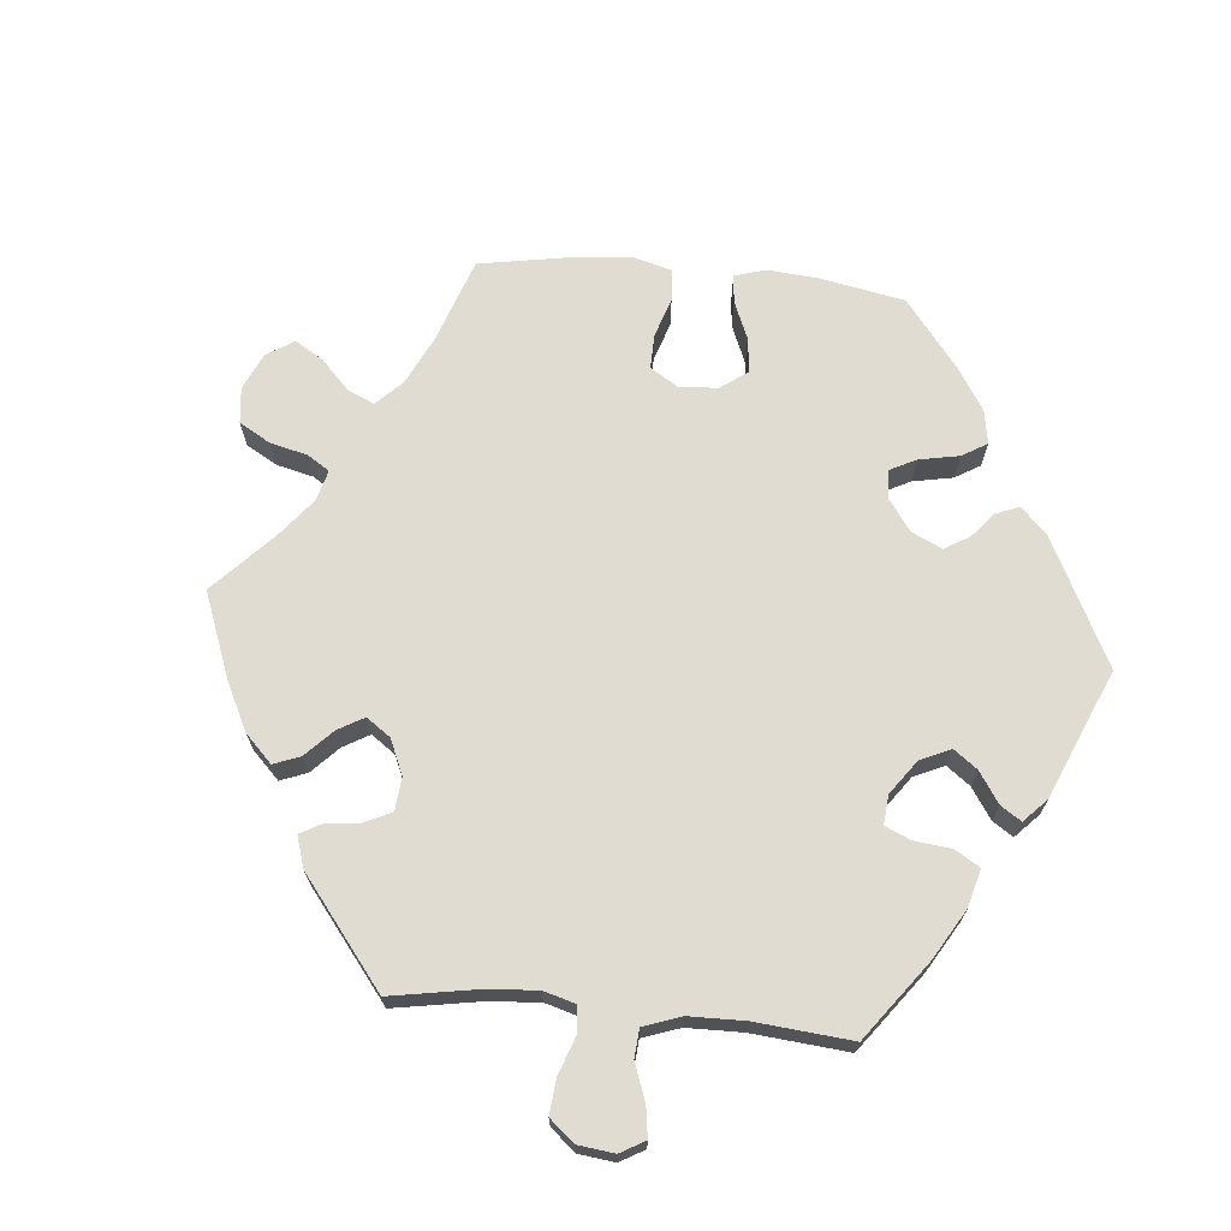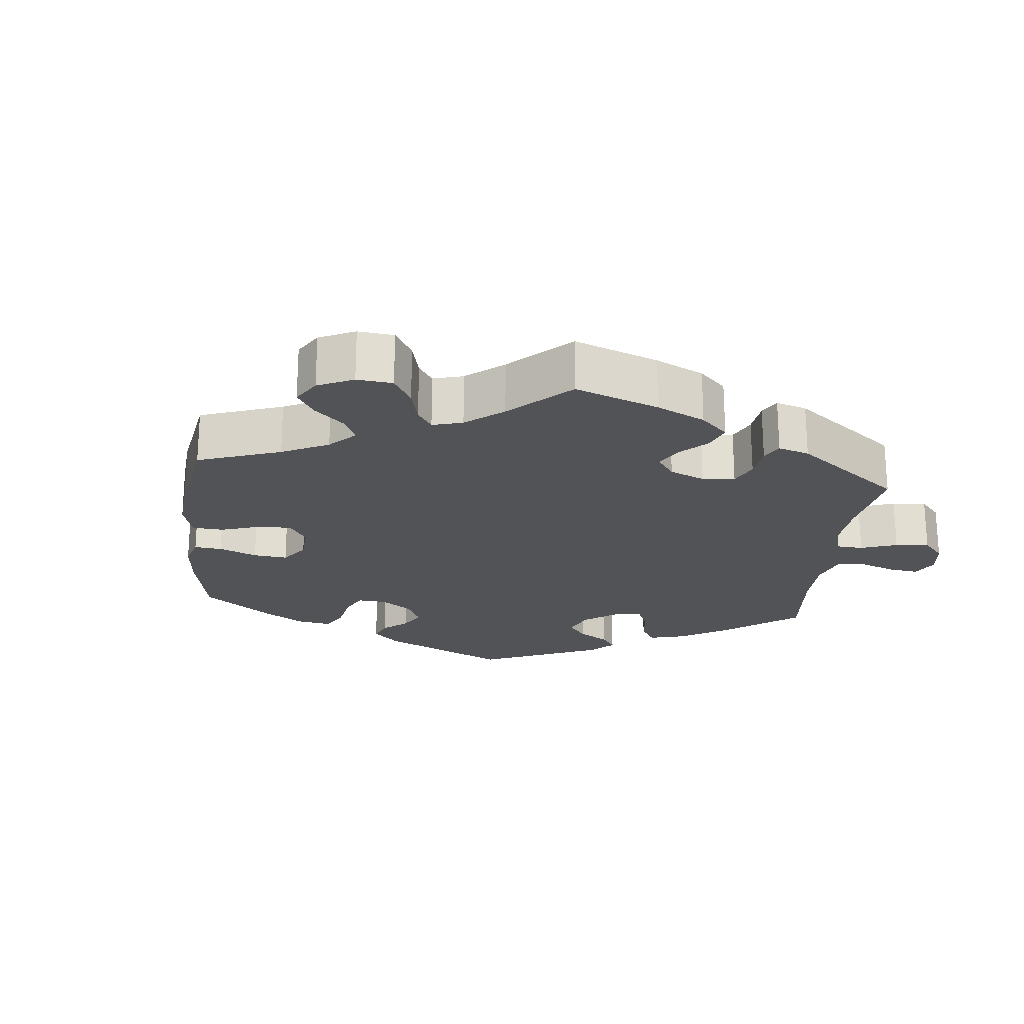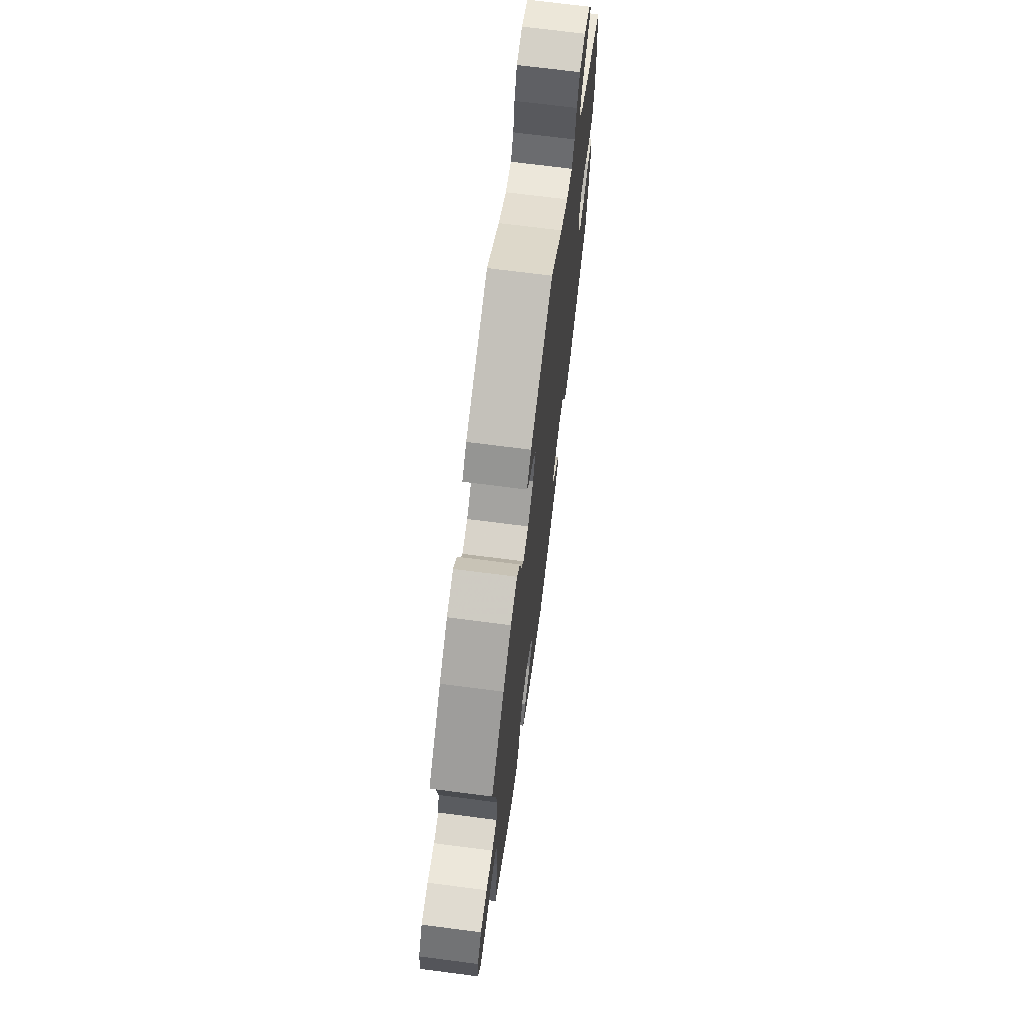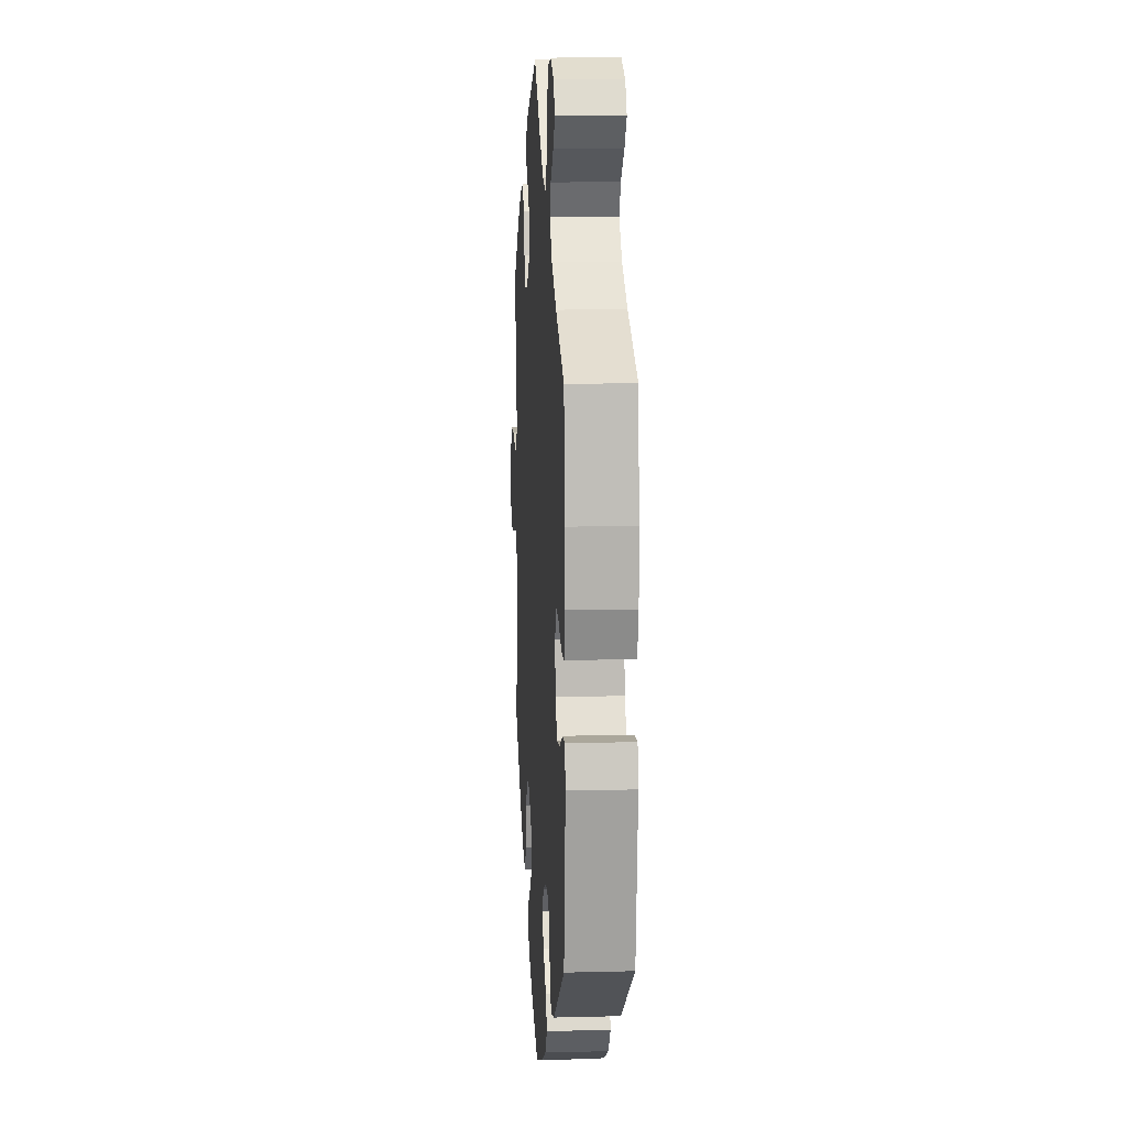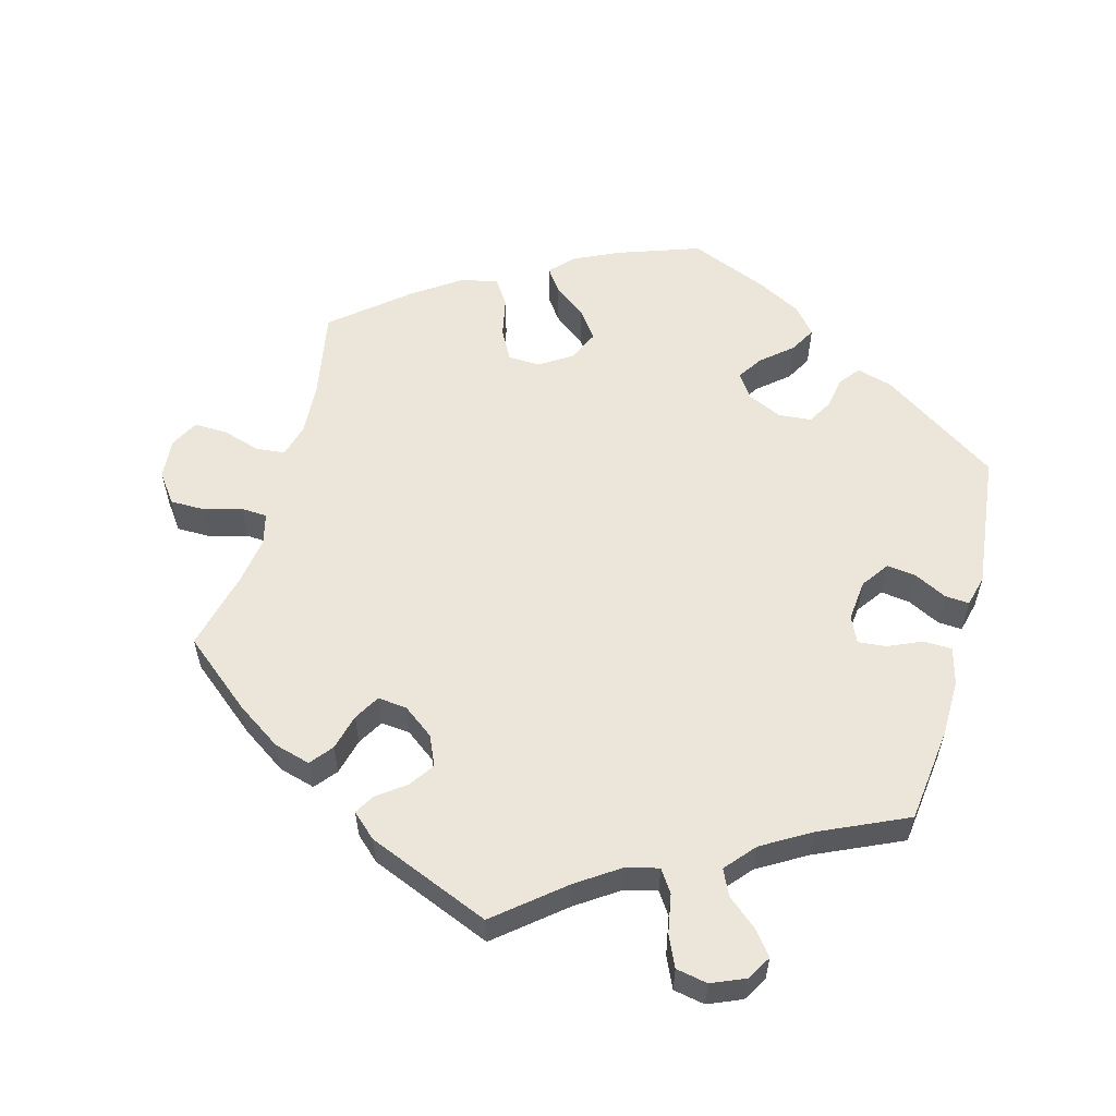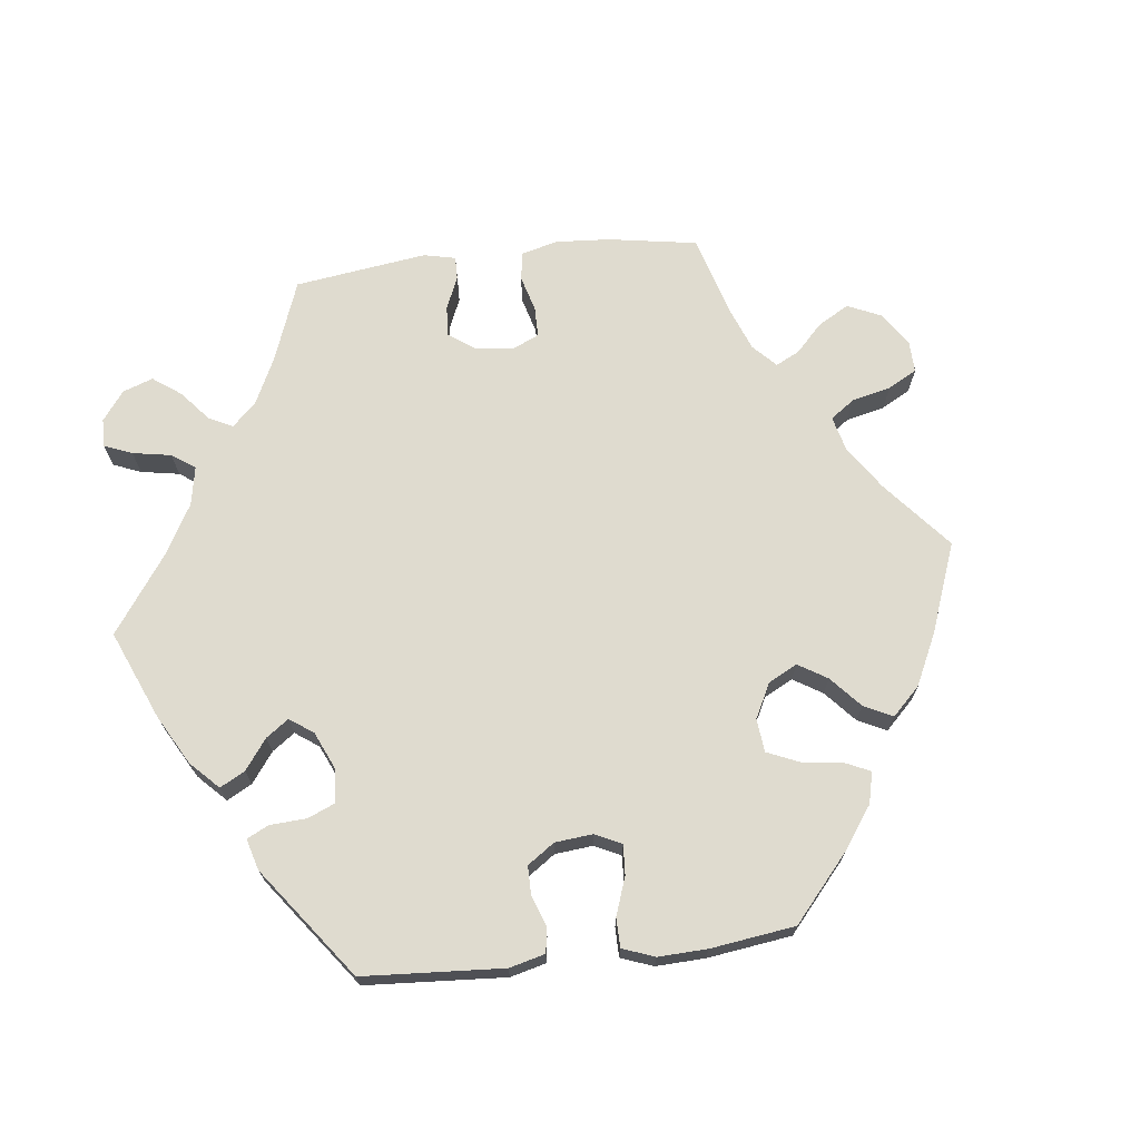
<metadata>
{"format":"obj","ext":"obj","renderer":"f3d","projection":"perspective","resolution":1024,"background":"white","views":[{"elev":69.2,"azim":35.4,"up":"+Y"},{"elev":-22.0,"azim":-66.1,"up":"+Y"},{"elev":69.8,"azim":-82.6,"up":"+Z"},{"elev":11.5,"azim":86.4,"up":"+Z"},{"elev":57.2,"azim":15.4,"up":"+Y"},{"elev":70.4,"azim":143.4,"up":"+Y"}]}
</metadata>
<code>
v -0.403 0.07 0.369
v -0.34 0.07 0.411
v -0.289 0.07 0.425
v -0.264 0.07 0.394
v -0.251 0.07 0.343
v -0.23 0.07 0.307
v -0.189 0.07 0.311
v -0.146 0.07 0.343
v -0.127 0.07 0.385
v -0.151 0.07 0.42
v -0.19 0.07 0.449
v -0.207 0.07 0.477
v -0.173 0.07 0.508
v 0 0.07 0.578
v 0.093 0.07 0.501
v 0.153 0.07 0.46
v 0.198 0.07 0.449
v 0.219 0.07 0.48
v 0.229 0.07 0.534
v 0.249 0.07 0.578
v 0.293 0.07 0.586
v 0.34 0.07 0.566
v 0.36 0.07 0.532
v 0.334 0.07 0.499
v 0.292 0.07 0.464
v 0.275 0.07 0.428
v 0.311 0.07 0.386
v 0.378 0.07 0.346
v 0.5 0.07 0.29
v 0.516 0.07 0.157
v 0.517 0.07 0.077
v 0.503 0.07 0.025
v 0.463 0.07 0.024
v 0.415 0.07 0.045
v 0.376 0.07 0.049
v 0.359 0.07 0.012
v 0.365 0.07 -0.046
v 0.392 0.07 -0.084
v 0.433 0.07 -0.079
v 0.479 0.07 -0.056
v 0.513 0.07 -0.054
v 0.524 0.07 -0.098
v 0.501 0.07 -0.289
v 0.336 0.07 -0.398
v 0.286 0.07 -0.412
v 0.264 0.07 -0.384
v 0.256 0.07 -0.339
v 0.236 0.07 -0.304
v 0.19 0.07 -0.3
v 0.141 0.07 -0.322
v 0.118 0.07 -0.356
v 0.141 0.07 -0.391
v 0.184 0.07 -0.428
v 0.204 0.07 -0.464
v 0.173 0.07 -0.501
v 0.112 0.07 -0.533
v 0.001 0.07 -0.578
v -0.113 0.07 -0.538
v -0.177 0.07 -0.508
v -0.208 0.07 -0.475
v -0.185 0.07 -0.443
v -0.139 0.07 -0.408
v -0.11 0.07 -0.369
v -0.129 0.07 -0.326
v -0.175 0.07 -0.296
v -0.22 0.07 -0.298
v -0.243 0.07 -0.34
v -0.255 0.07 -0.397
v -0.28 0.07 -0.434
v -0.333 0.07 -0.42
v -0.398 0.07 -0.375
v -0.501 0.07 -0.289
v -0.478 0.07 -0.166
v -0.473 0.07 -0.092
v -0.486 0.07 -0.044
v -0.527 0.07 -0.04
v -0.581 0.07 -0.056
v -0.627 0.07 -0.057
v -0.648 0.07 -0.017
v -0.643 0.07 0.039
v -0.613 0.07 0.08
v -0.563 0.07 0.08
v -0.512 0.07 0.065
v -0.475 0.07 0.067
v -0.464 0.07 0.11
v -0.474 0.07 0.177
v -0.501 0.07 0.289
v -0.403 0 0.369
v -0.34 0 0.411
v -0.289 0 0.425
v -0.264 0 0.394
v -0.251 0 0.343
v -0.23 0 0.307
v -0.189 0 0.311
v -0.146 0 0.343
v -0.127 0 0.385
v -0.151 0 0.42
v -0.19 0 0.449
v -0.207 0 0.477
v -0.173 0 0.508
v 0 0 0.578
v 0.093 0 0.501
v 0.153 0 0.46
v 0.198 0 0.449
v 0.219 0 0.48
v 0.229 0 0.534
v 0.249 0 0.578
v 0.293 0 0.586
v 0.34 0 0.566
v 0.36 0 0.532
v 0.334 0 0.499
v 0.292 0 0.464
v 0.275 0 0.428
v 0.311 0 0.386
v 0.378 0 0.346
v 0.5 0 0.29
v 0.516 0 0.157
v 0.517 0 0.077
v 0.503 0 0.025
v 0.463 0 0.024
v 0.415 0 0.045
v 0.376 0 0.049
v 0.359 0 0.012
v 0.365 0 -0.046
v 0.392 0 -0.084
v 0.433 0 -0.079
v 0.479 0 -0.056
v 0.513 0 -0.054
v 0.524 0 -0.098
v 0.501 0 -0.289
v 0.336 0 -0.398
v 0.286 0 -0.412
v 0.264 0 -0.384
v 0.256 0 -0.339
v 0.236 0 -0.304
v 0.19 0 -0.3
v 0.141 0 -0.322
v 0.118 0 -0.356
v 0.141 0 -0.391
v 0.184 0 -0.428
v 0.204 0 -0.464
v 0.173 0 -0.501
v 0.112 0 -0.533
v 0.001 0 -0.578
v -0.113 0 -0.538
v -0.177 0 -0.508
v -0.208 0 -0.475
v -0.185 0 -0.443
v -0.139 0 -0.408
v -0.11 0 -0.369
v -0.129 0 -0.326
v -0.175 0 -0.296
v -0.22 0 -0.298
v -0.243 0 -0.34
v -0.255 0 -0.397
v -0.28 0 -0.434
v -0.333 0 -0.42
v -0.398 0 -0.375
v -0.501 0 -0.289
v -0.478 0 -0.166
v -0.473 0 -0.092
v -0.486 0 -0.044
v -0.527 0 -0.04
v -0.581 0 -0.056
v -0.627 0 -0.057
v -0.648 0 -0.017
v -0.643 0 0.039
v -0.613 0 0.08
v -0.563 0 0.08
v -0.512 0 0.065
v -0.475 0 0.067
v -0.464 0 0.11
v -0.474 0 0.177
v -0.501 0 0.289
f 86 87 1 2
f 85 86 2 3
f 84 85 3 4
f 80 81 82 83
f 80 83 84
f 79 80 84
f 76 77 78 79
f 75 76 79 84
f 74 75 84 4
f 70 71 72 73
f 67 68 69 70
f 66 67 70 73
f 65 66 73 74
f 59 60 61 62
f 59 62 63
f 58 59 63
f 57 58 63
f 56 57 63 64
f 52 53 54 55
f 51 52 55 56
f 44 45 46 47
f 44 47 48
f 43 44 48
f 42 43 48 49
f 39 40 41 42
f 38 39 42 49
f 31 32 33 34
f 31 34 35
f 28 29 30 31
f 27 28 31 35
f 26 27 35 36
f 22 23 24 25
f 22 25 26
f 21 22 26
f 18 19 20 21
f 17 18 21 26
f 16 17 26 36
f 12 13 14 15
f 10 11 12 15
f 9 10 15 16
f 8 9 16 36
f 65 74 4 5
f 64 65 5 6
f 51 56 64 6
f 50 51 6 7
f 37 38 49 50
f 36 37 50
f 7 8 36 50
f 89 88 174 173
f 90 89 173 172
f 91 90 172 171
f 170 169 168 167
f 171 170 167
f 171 167 166
f 166 165 164 163
f 171 166 163 162
f 91 171 162 161
f 160 159 158 157
f 157 156 155 154
f 160 157 154 153
f 161 160 153 152
f 149 148 147 146
f 150 149 146
f 150 146 145
f 150 145 144
f 151 150 144 143
f 142 141 140 139
f 143 142 139 138
f 134 133 132 131
f 135 134 131
f 135 131 130
f 136 135 130 129
f 129 128 127 126
f 136 129 126 125
f 121 120 119 118
f 122 121 118
f 118 117 116 115
f 122 118 115 114
f 123 122 114 113
f 112 111 110 109
f 113 112 109
f 113 109 108
f 108 107 106 105
f 113 108 105 104
f 123 113 104 103
f 102 101 100 99
f 102 99 98 97
f 103 102 97 96
f 123 103 96 95
f 92 91 161 152
f 93 92 152 151
f 93 151 143 138
f 94 93 138 137
f 137 136 125 124
f 137 124 123
f 137 123 95 94
f 1 88 89 2
f 2 89 90 3
f 3 90 91 4
f 4 91 92 5
f 5 92 93 6
f 6 93 94 7
f 7 94 95 8
f 8 95 96 9
f 9 96 97 10
f 10 97 98 11
f 11 98 99 12
f 12 99 100 13
f 13 100 101 14
f 14 101 102 15
f 15 102 103 16
f 16 103 104 17
f 17 104 105 18
f 18 105 106 19
f 19 106 107 20
f 20 107 108 21
f 21 108 109 22
f 22 109 110 23
f 23 110 111 24
f 24 111 112 25
f 25 112 113 26
f 26 113 114 27
f 27 114 115 28
f 28 115 116 29
f 29 116 117 30
f 30 117 118 31
f 31 118 119 32
f 32 119 120 33
f 33 120 121 34
f 34 121 122 35
f 35 122 123 36
f 36 123 124 37
f 37 124 125 38
f 38 125 126 39
f 39 126 127 40
f 40 127 128 41
f 41 128 129 42
f 42 129 130 43
f 43 130 131 44
f 44 131 132 45
f 45 132 133 46
f 46 133 134 47
f 47 134 135 48
f 48 135 136 49
f 49 136 137 50
f 50 137 138 51
f 51 138 139 52
f 52 139 140 53
f 53 140 141 54
f 54 141 142 55
f 55 142 143 56
f 56 143 144 57
f 57 144 145 58
f 58 145 146 59
f 59 146 147 60
f 60 147 148 61
f 61 148 149 62
f 62 149 150 63
f 63 150 151 64
f 64 151 152 65
f 65 152 153 66
f 66 153 154 67
f 67 154 155 68
f 68 155 156 69
f 69 156 157 70
f 70 157 158 71
f 71 158 159 72
f 72 159 160 73
f 73 160 161 74
f 74 161 162 75
f 75 162 163 76
f 76 163 164 77
f 77 164 165 78
f 78 165 166 79
f 79 166 167 80
f 80 167 168 81
f 81 168 169 82
f 82 169 170 83
f 83 170 171 84
f 84 171 172 85
f 85 172 173 86
f 86 173 174 87
f 87 174 88 1

</code>
